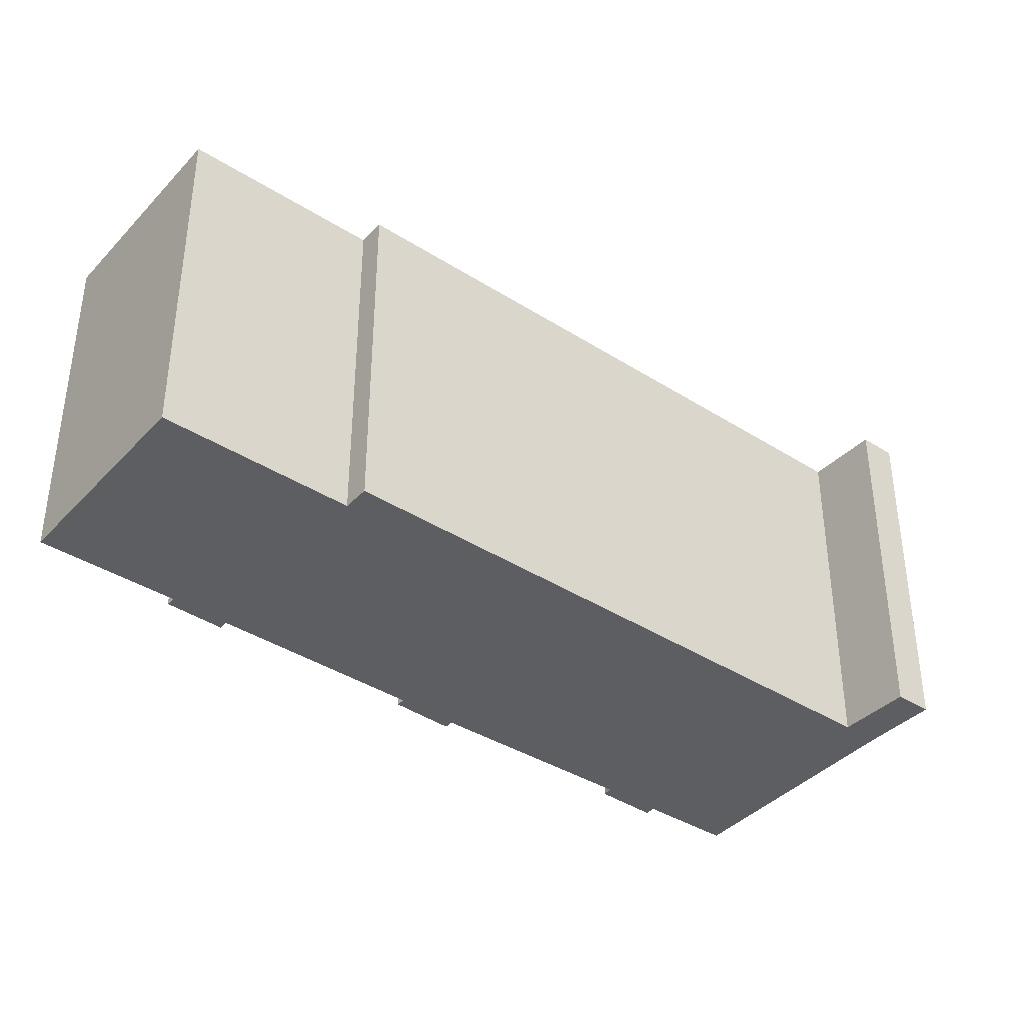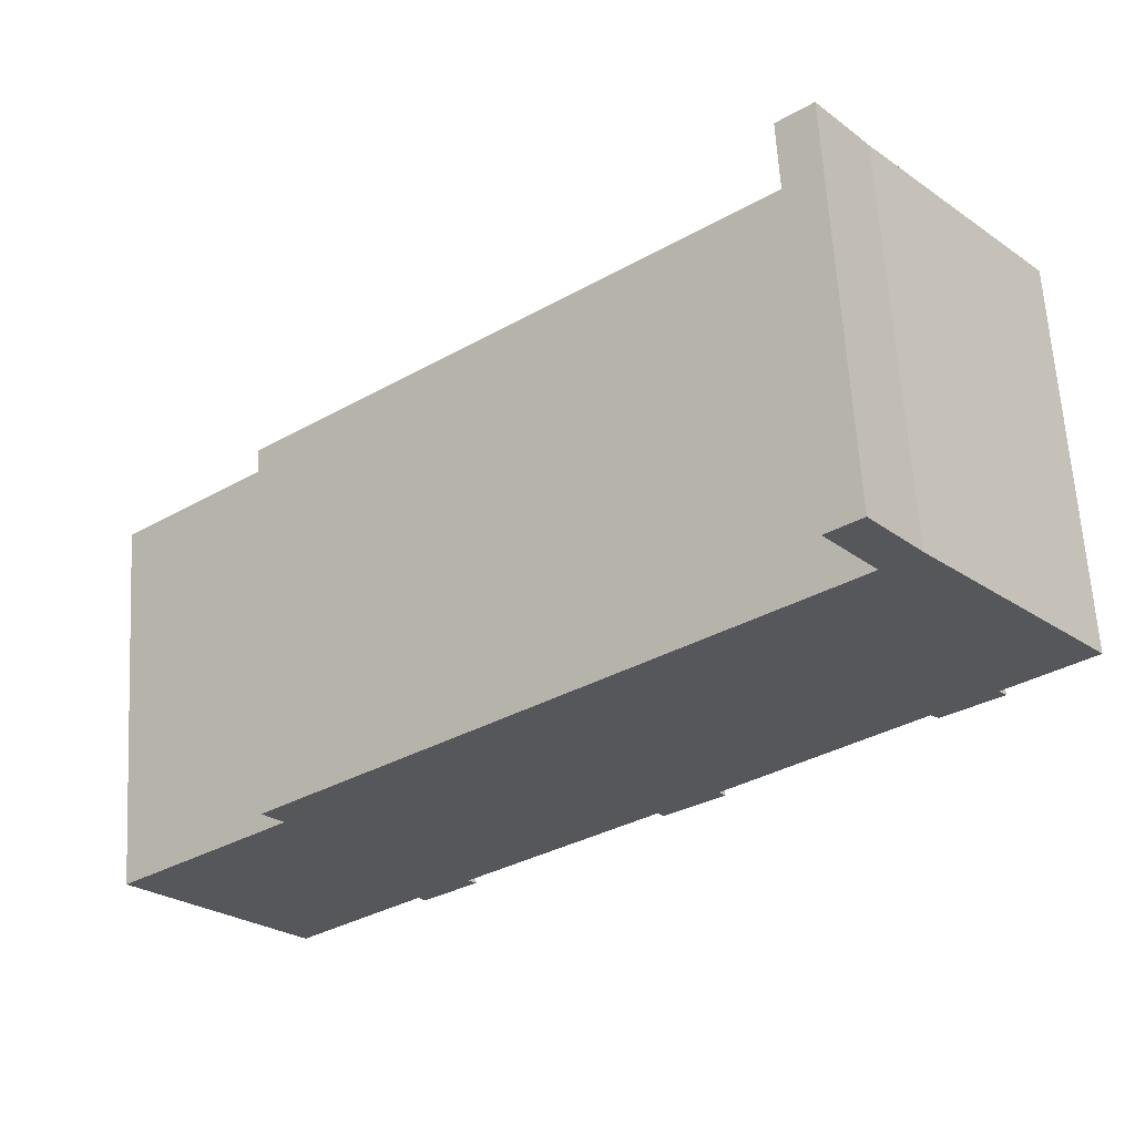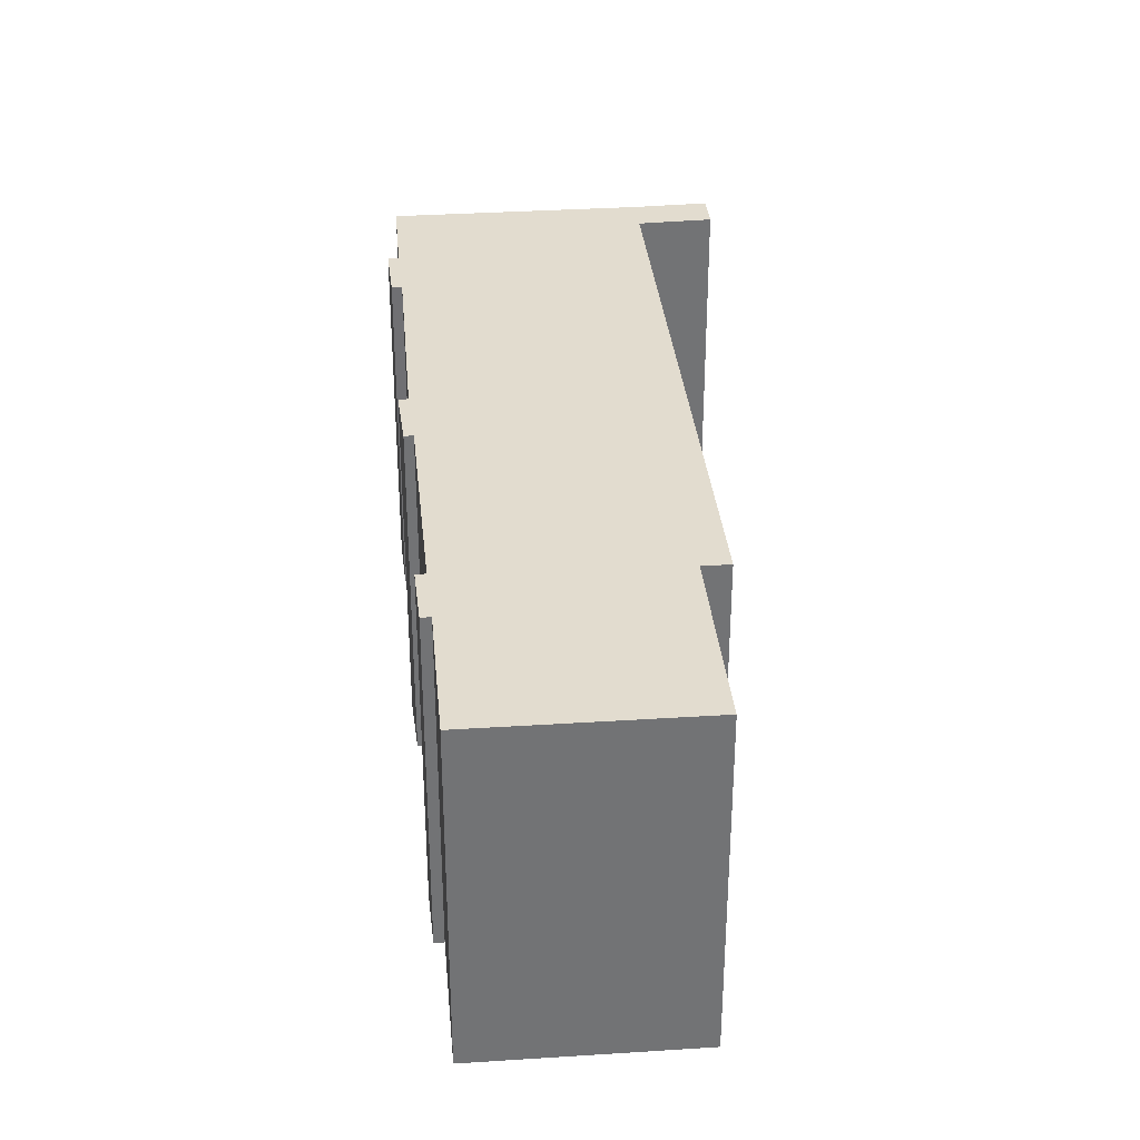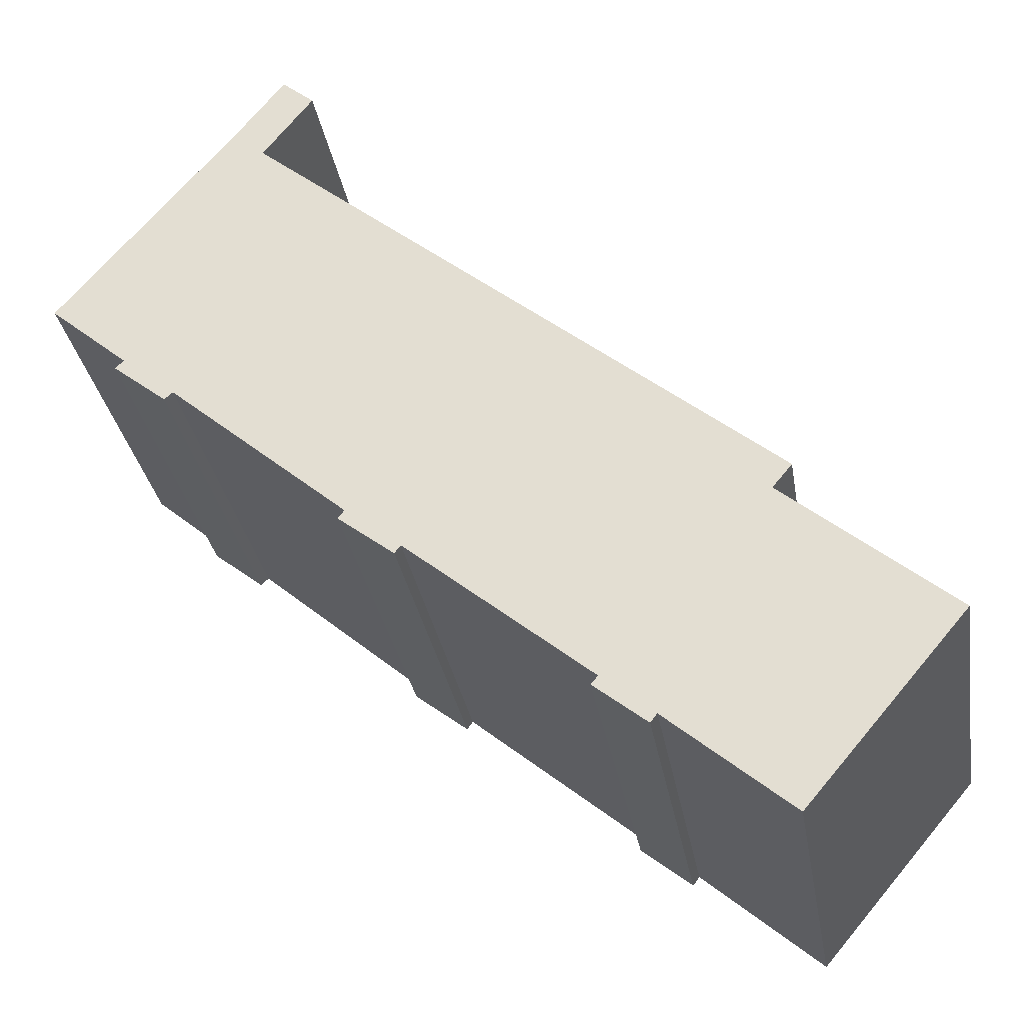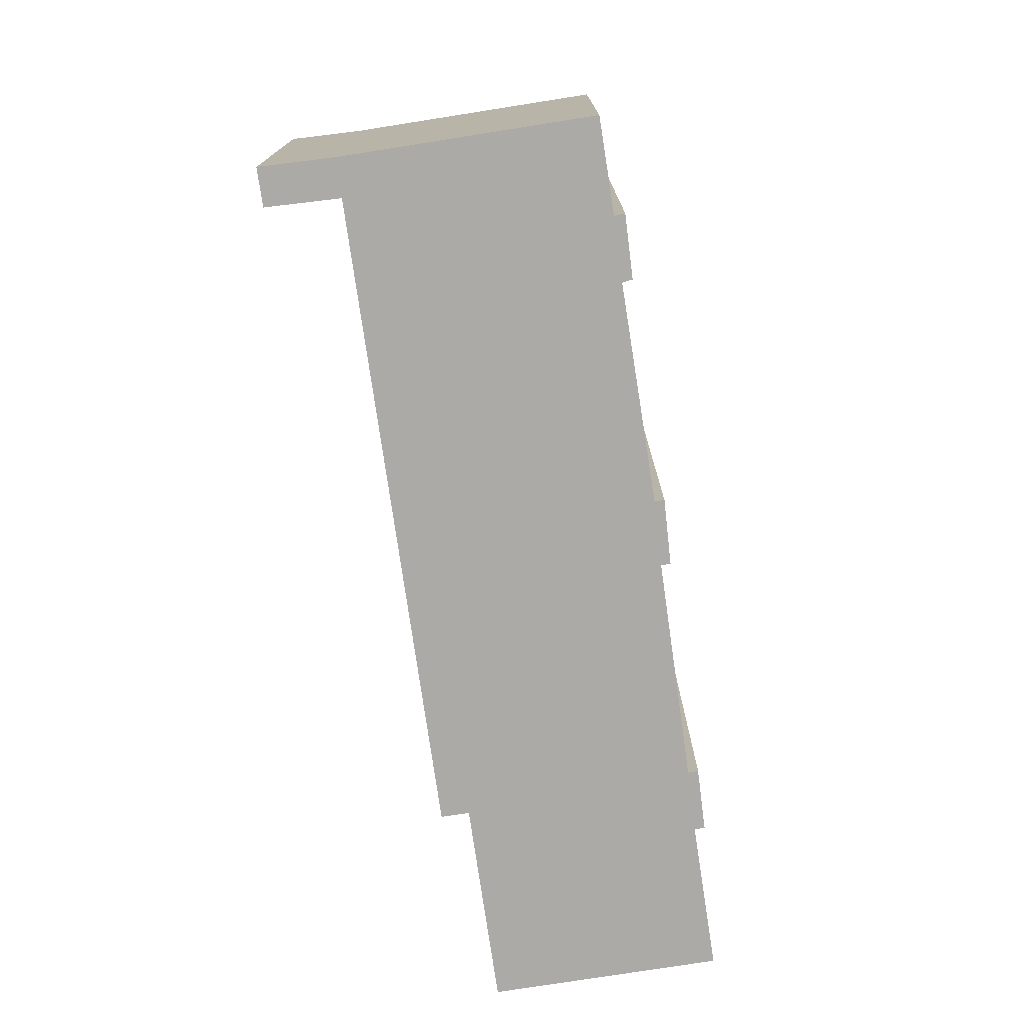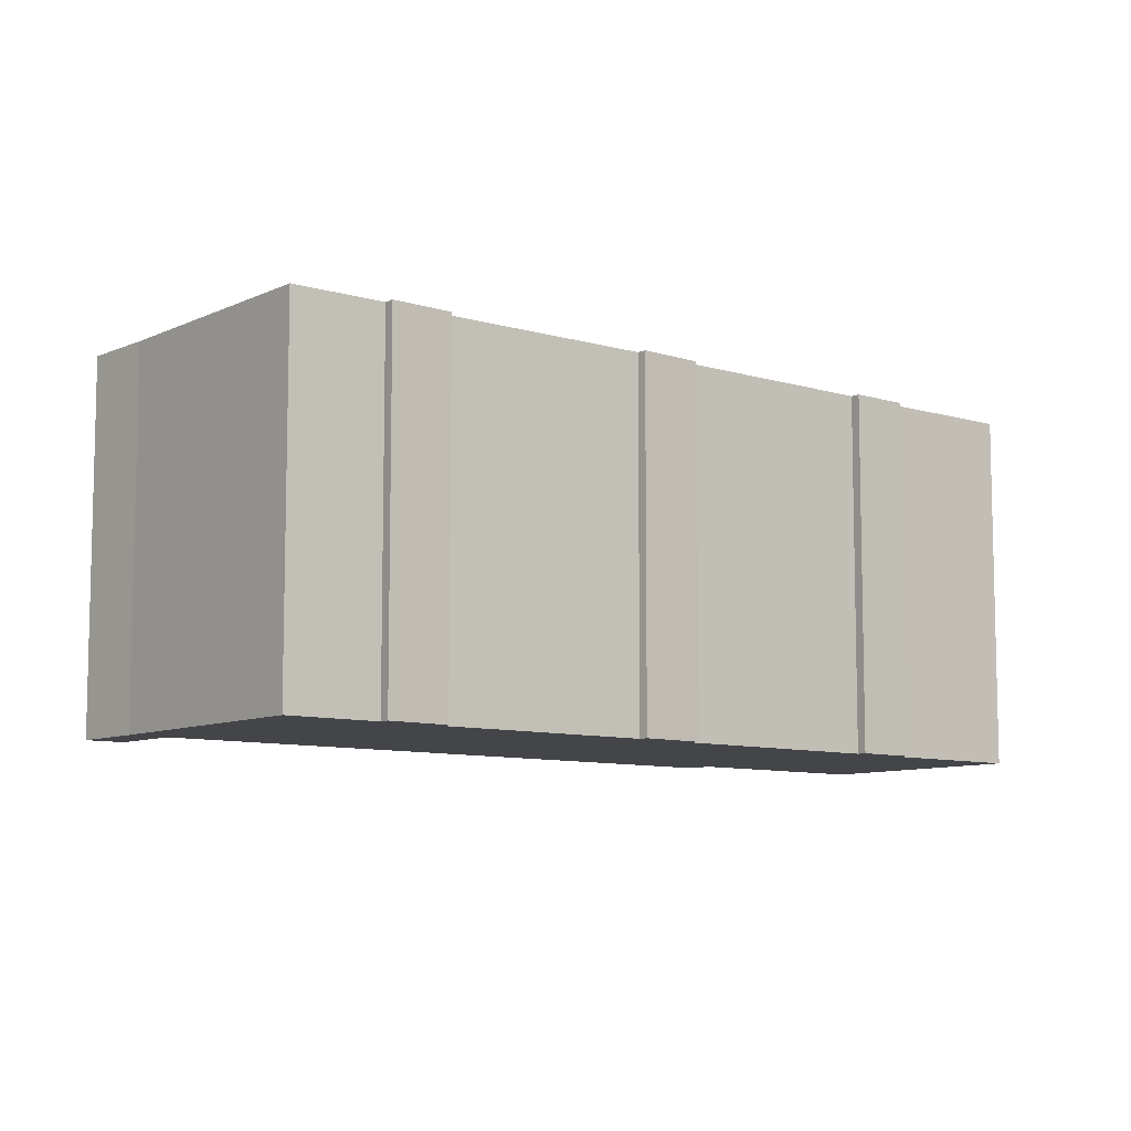
<metadata>
{"format":"obj","ext":"obj","renderer":"f3d","projection":"perspective","resolution":1024,"background":"white","views":[{"elev":-39.2,"azim":-78.1,"up":"+Y"},{"elev":63.0,"azim":-3.4,"up":"+Z"},{"elev":34.6,"azim":-135.3,"up":"+Y"},{"elev":-30.6,"azim":-170.7,"up":"+Z"},{"elev":-76.1,"azim":58.6,"up":"+Y"},{"elev":-8.7,"azim":100.8,"up":"+Y"}]}
</metadata>
<code>
v  34.63 16.57 14.42
v  34.59 16.57 15.03
v  34.93 16.57 14.65
v  24.5 16.57 5.95
v  24.55 16.57 6.562
v  24.84 16.57 6.212
v  22.43 16.57 4.352
v  22.17 16.57 4.703
v  22.84 16.57 4.667
v  14.28 16.57 -2.404
v  14.27 16.57 -1.806
v  14.59 16.57 -2.156
v  12.33 16.57 -3.962
v  12.04 16.57 -3.586
v  12.66 16.57 -3.699
v  7.167 16.57 5.958
v  0.0003535 16.57 -0.0005248
v  6.807 16.57 -8.001
v  36.29 16.57 19.88
v  37.97 16.57 17.9
v  30.39 16.57 26.83
v  28.99 16.57 25.68
v  26.83 16.57 28.43
v  6.332 16.57 6.959
v  32.26 16.57 13.14
v  33.04 16.57 13.15
v  32.63 16.57 12.82
v  28.21 16.57 29.57
v  12.66 2.265e-16 -3.699
v  12.04 2.195e-16 -3.586
v  12.33 2.425e-16 -3.961
v  22.84 -2.858e-16 4.667
v  22.17 -2.88e-16 4.704
v  22.43 -2.665e-16 4.353
v  33.04 -8.054e-16 13.15
v  32.26 -8.049e-16 13.14
v  32.63 -7.851e-16 12.82
v  0 0 0
v  6.807 4.899e-16 -8.001
v  14.28 1.471e-16 -2.403
v  7.166 -3.649e-16 5.959
v  14.59 1.32e-16 -2.155
v  14.27 1.105e-16 -1.805
v  6.331 -4.262e-16 6.96
v  28.99 -1.572e-15 25.68
v  24.55 -4.019e-16 6.563
v  24.5 -3.644e-16 5.951
v  24.84 -3.804e-16 6.212
v  34.63 -8.827e-16 14.42
v  34.59 -9.202e-16 15.03
v  34.93 -8.973e-16 14.65
v  37.97 -1.096e-15 17.9
v  36.29 -1.218e-15 19.89
v  30.38 -1.643e-15 26.83
v  26.83 -1.741e-15 28.43
v  28.21 -1.811e-15 29.57
g defaultobject
f 1 2 3
f 4 5 6
f 7 8 9
f 10 11 12
f 13 14 15
f 15 16 10
f 16 15 17
f 17 15 14
f 17 14 18
f 2 19 20
f 19 2 21
f 21 2 22
f 21 22 23
f 22 2 24
f 24 2 1
f 24 1 25
f 25 1 26
f 25 26 27
f 24 25 5
f 24 5 4
f 24 4 9
f 24 9 8
f 24 8 11
f 24 11 10
f 24 10 16
f 23 28 21
f 29 30 31
f 32 33 34
f 35 36 37
f 30 38 39
f 38 30 29
f 38 29 40
f 38 40 41
f 41 40 42
f 41 42 43
f 41 43 33
f 41 33 44
f 44 33 45
f 45 33 32
f 45 32 46
f 46 32 47
f 46 47 48
f 45 46 36
f 45 36 35
f 45 35 49
f 45 49 50
f 50 49 51
f 45 50 52
f 45 52 53
f 45 53 54
f 45 54 55
f 55 54 56
f 15 31 13
f 31 15 29
f 14 31 30
f 31 14 13
f 14 39 18
f 39 14 30
f 17 39 38
f 39 17 18
f 16 38 41
f 38 16 17
f 24 41 44
f 41 24 16
f 22 44 45
f 44 22 24
f 23 45 55
f 45 23 22
f 28 55 56
f 55 28 23
f 28 54 21
f 54 28 56
f 21 53 19
f 53 21 54
f 19 52 20
f 52 19 53
f 20 50 2
f 50 20 52
f 2 51 3
f 51 2 50
f 3 49 1
f 49 3 51
f 1 35 26
f 35 1 49
f 26 37 27
f 37 26 35
f 25 37 36
f 37 25 27
f 25 46 5
f 46 25 36
f 5 48 6
f 48 5 46
f 6 47 4
f 47 6 48
f 4 32 9
f 32 4 47
f 9 34 7
f 34 9 32
f 8 34 33
f 34 8 7
f 8 43 11
f 43 8 33
f 11 42 12
f 42 11 43
f 12 40 10
f 40 12 42
f 10 29 15
f 29 10 40

</code>
